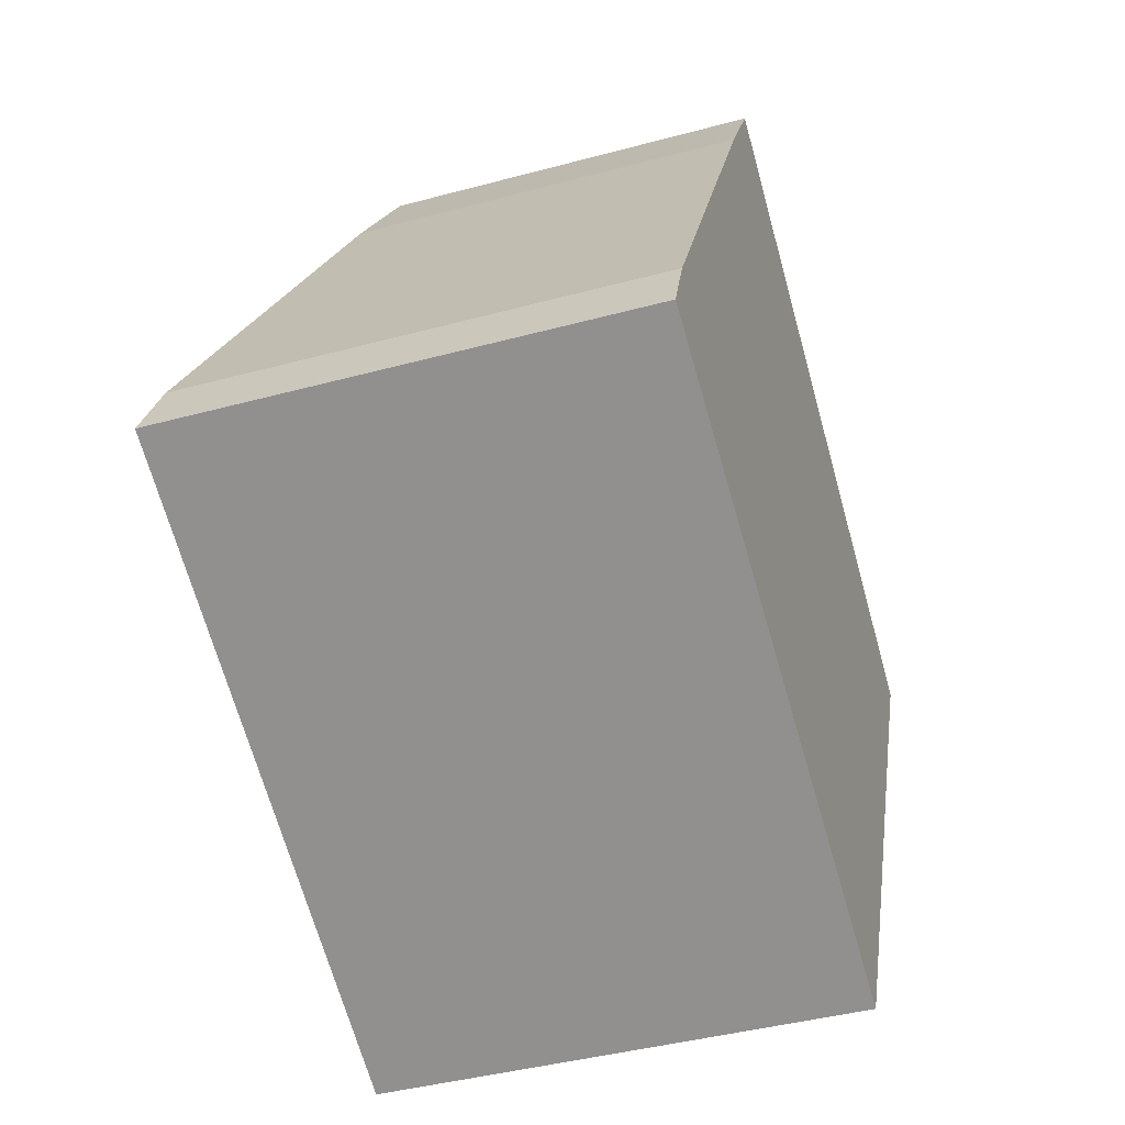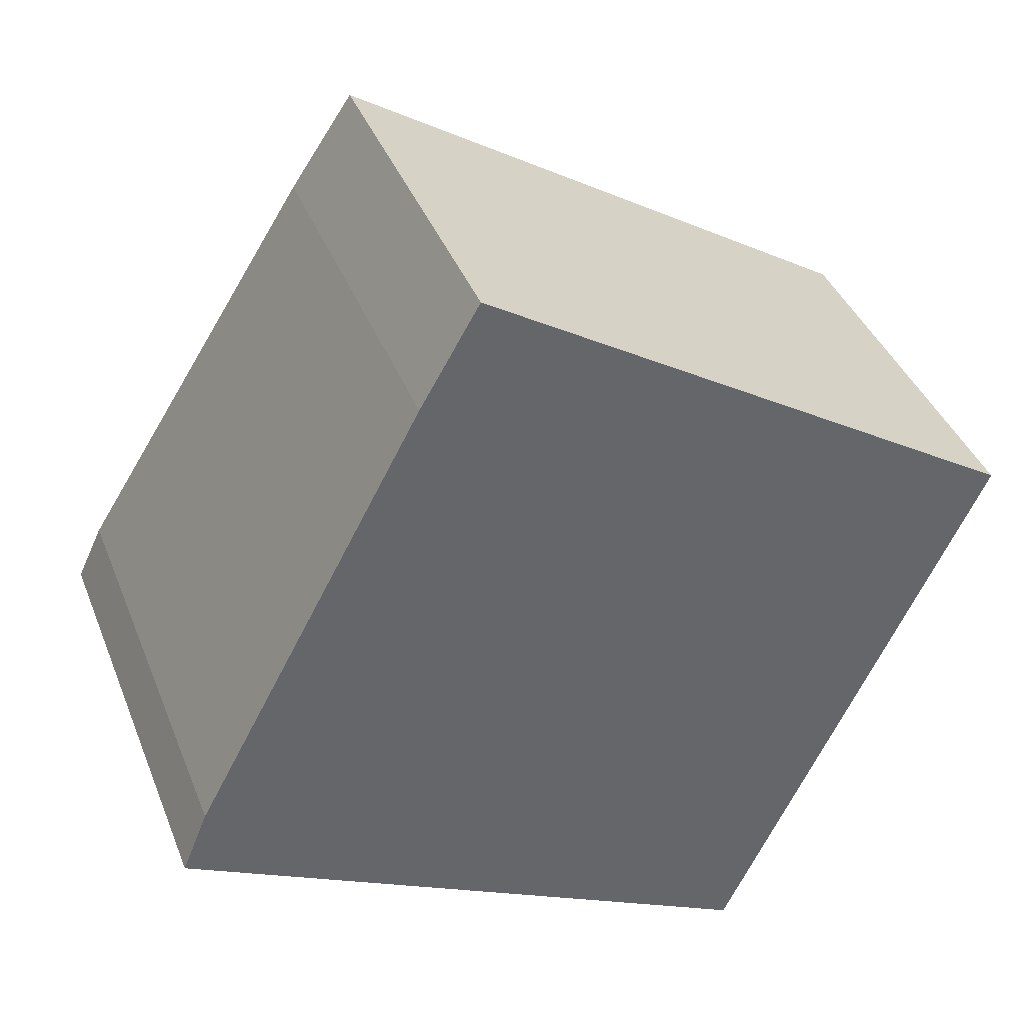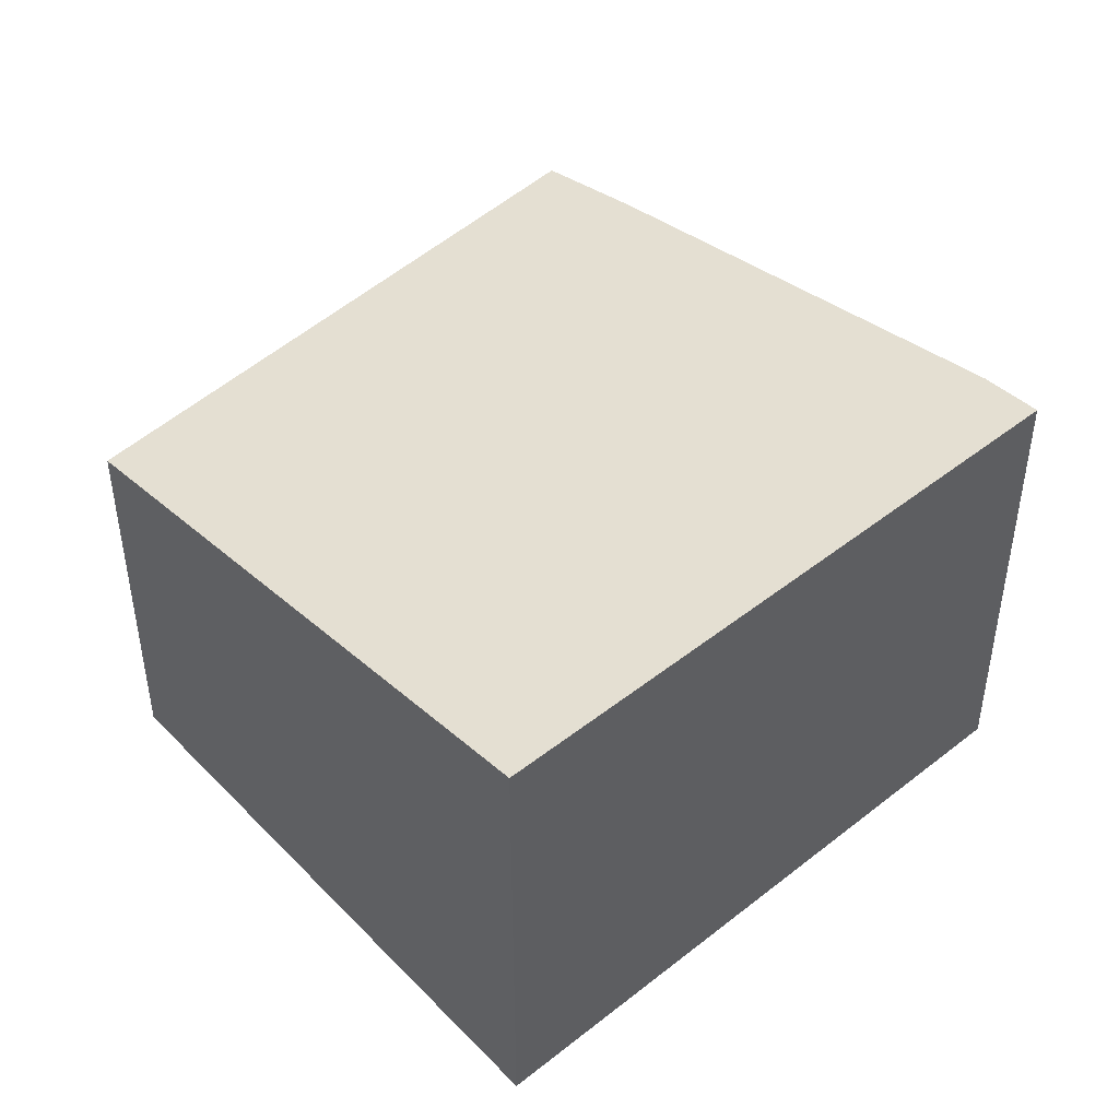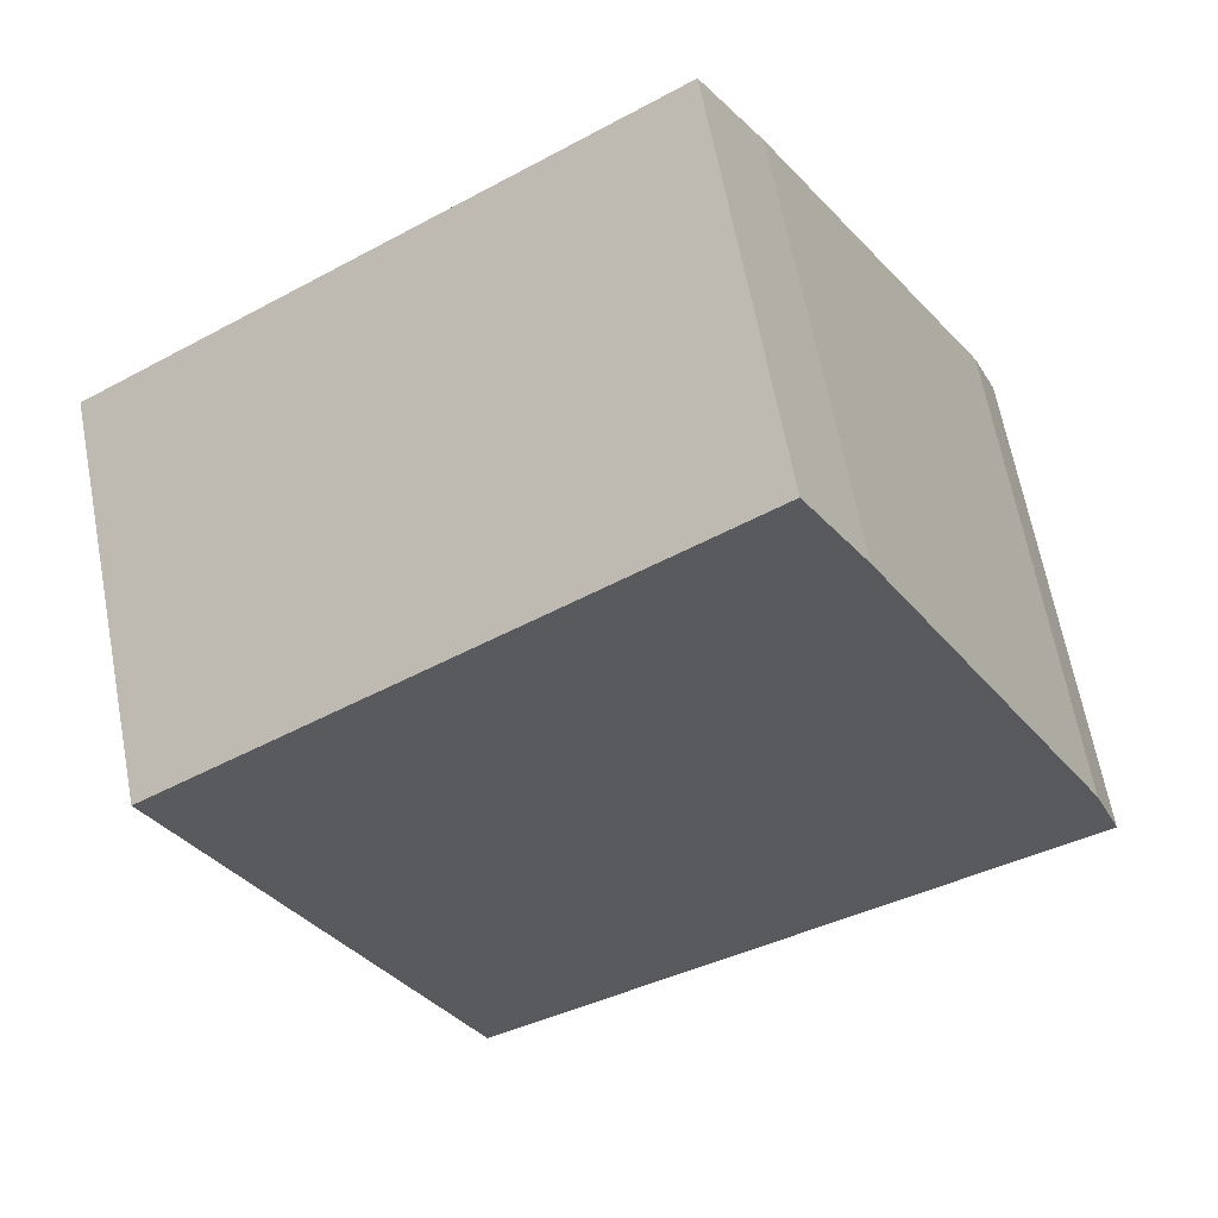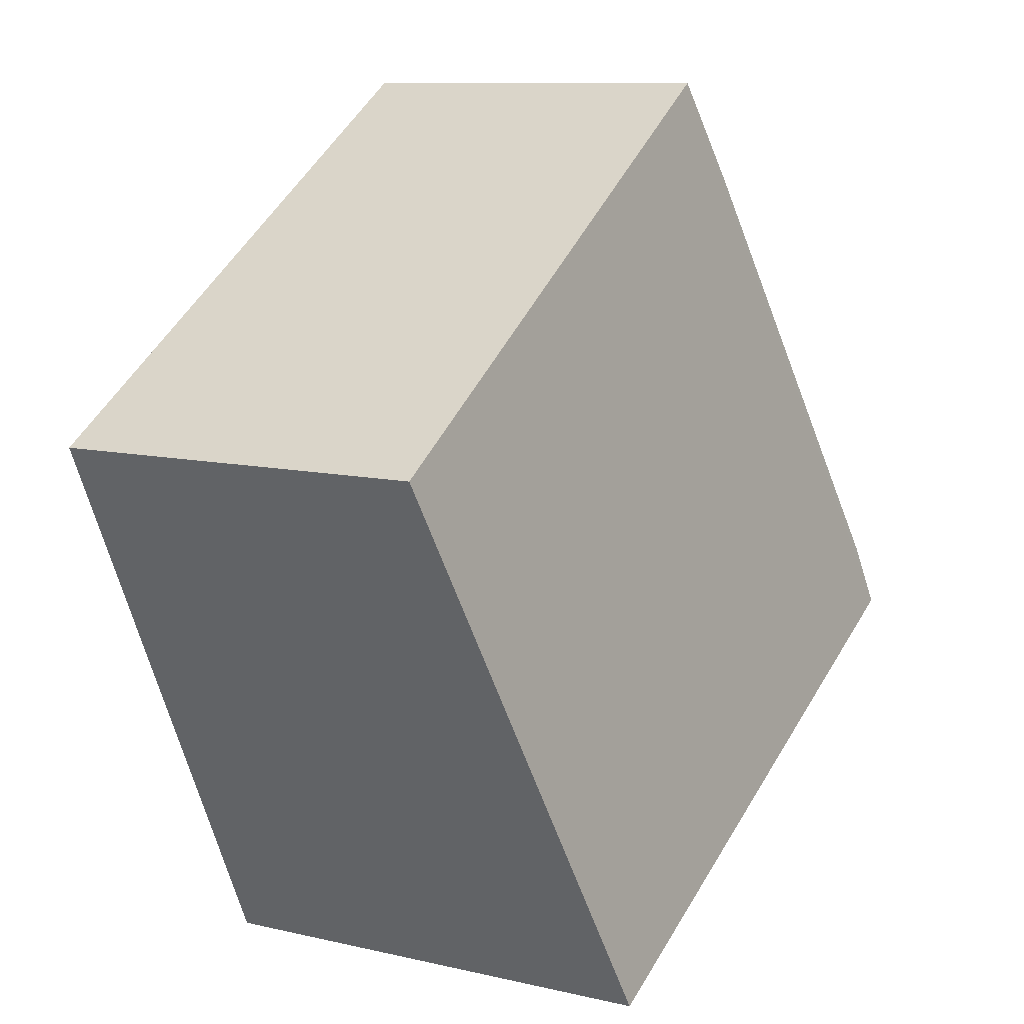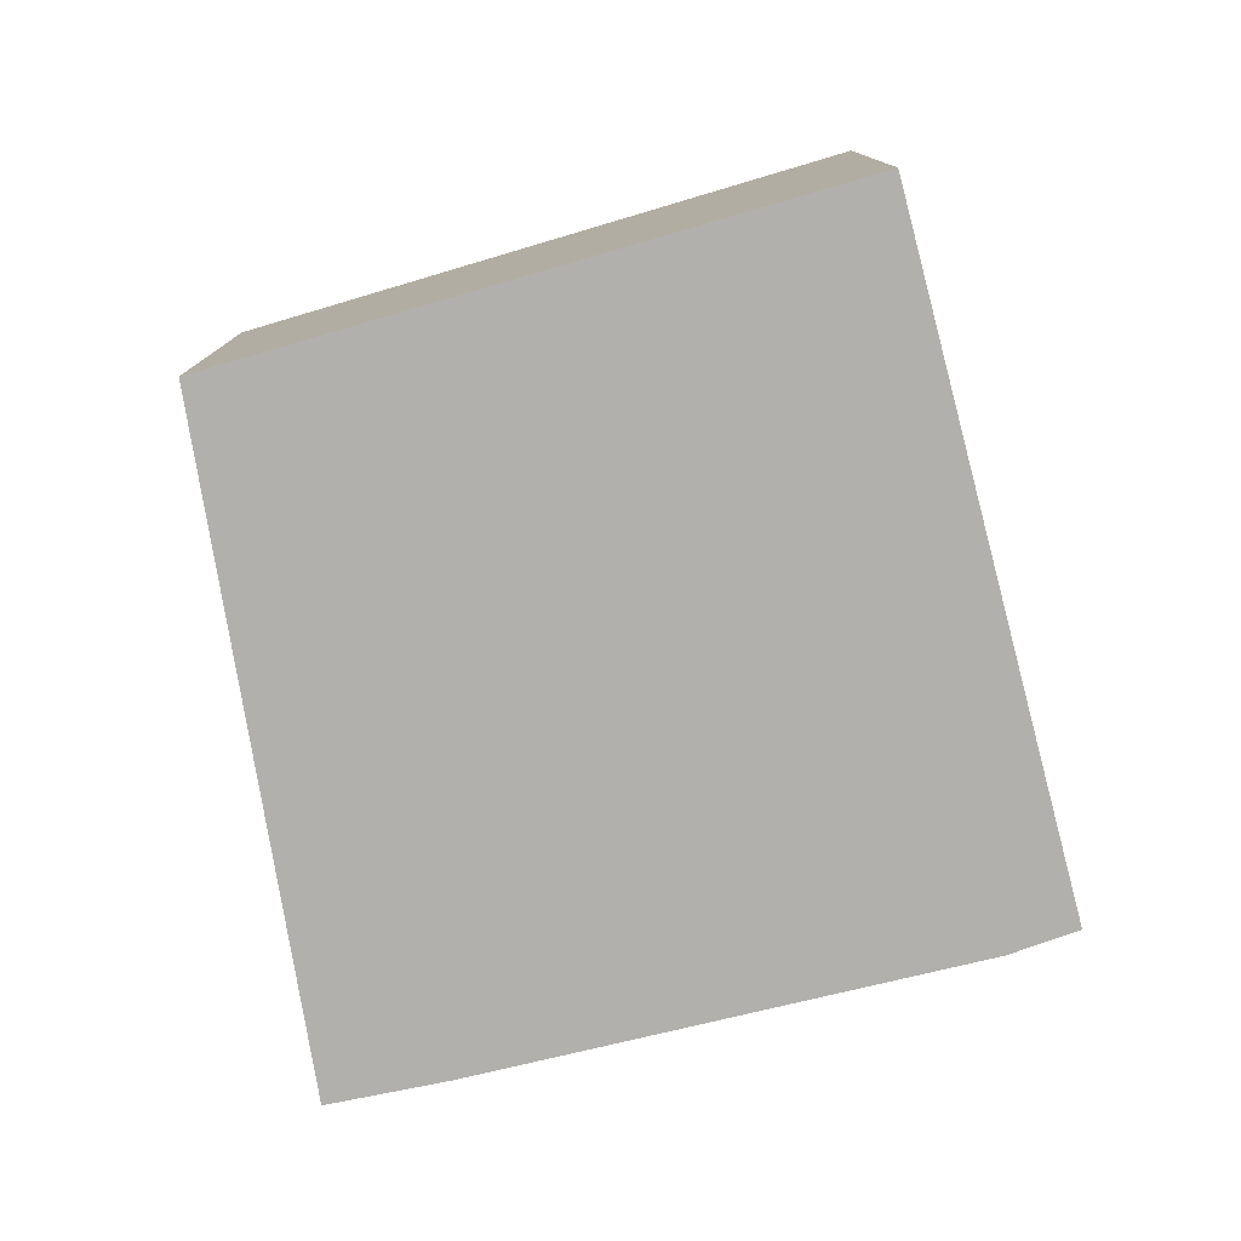
<metadata>
{"format":"obj","ext":"obj","renderer":"f3d","projection":"perspective","resolution":1024,"background":"white","views":[{"elev":-41.7,"azim":-71.9,"up":"+Z"},{"elev":39.5,"azim":-20.3,"up":"+Z"},{"elev":46.1,"azim":164.5,"up":"+Y"},{"elev":64.9,"azim":169.3,"up":"+Z"},{"elev":10.1,"azim":120.8,"up":"+Z"},{"elev":-78.7,"azim":131.4,"up":"+Y"}]}
</metadata>
<code>
v  0 3.115 1.907e-16
v  5.701 2.565 1.697
v  3.96 3.115 -1.983
v  2.085 2.51 3.964
v  0.171 3.054 0.426
v  1.697 2.615 3.292
v  1.697 -2.016e-16 3.292
v  2.085 -2.427e-16 3.964
v  0.171 -2.608e-17 0.426
v  5.701 -1.039e-16 1.697
v  3.96 1.214e-16 -1.983
v  0 0 0
g defaultobject
f 1 2 3
f 2 1 4
f 4 1 5
f 4 5 6
f 7 4 6
f 4 7 8
f 9 6 5
f 6 9 7
f 4 10 2
f 10 4 8
f 2 11 3
f 11 2 10
f 11 1 3
f 1 11 12
f 12 5 1
f 5 12 9
f 7 10 8
f 10 7 11
f 11 7 9
f 11 9 12

</code>
